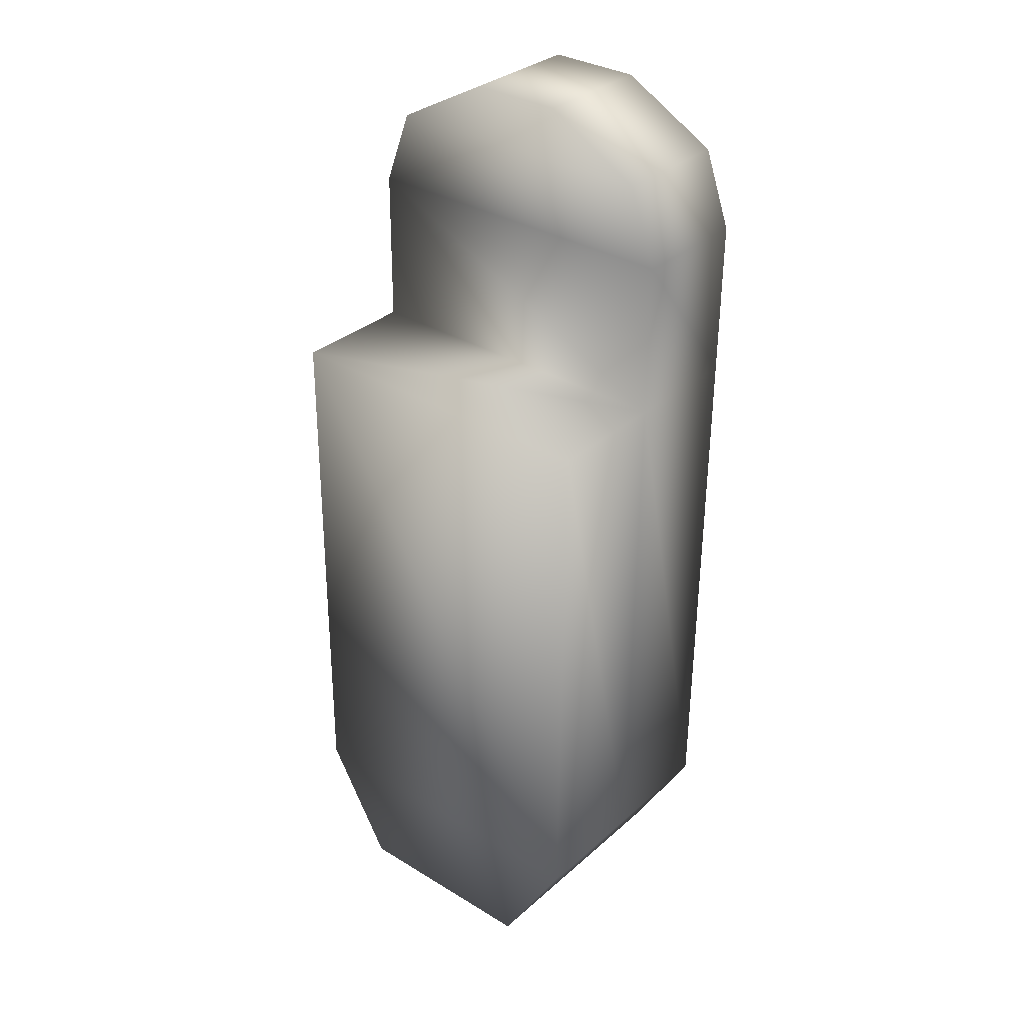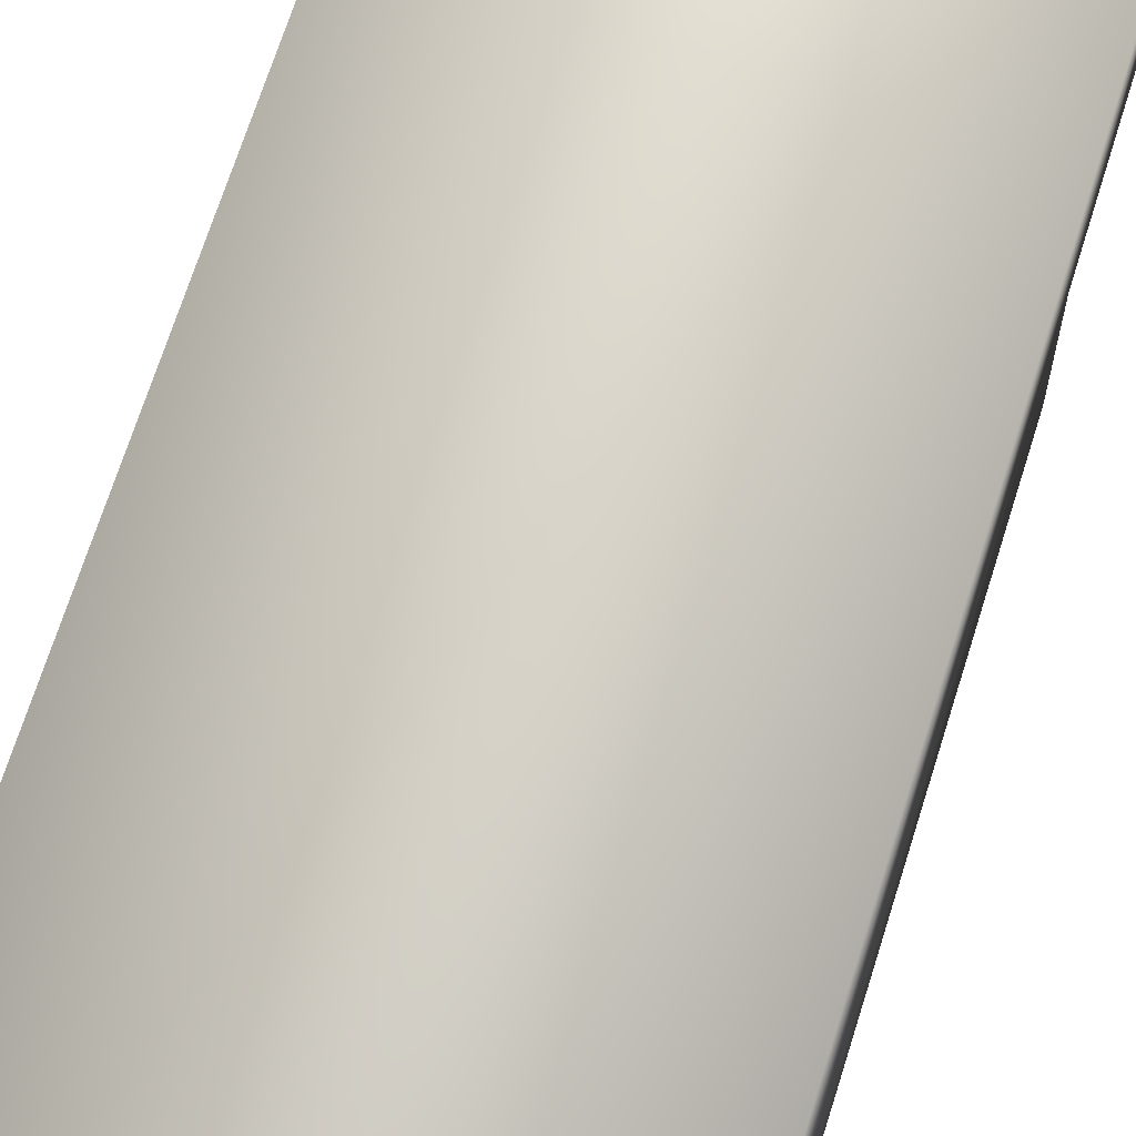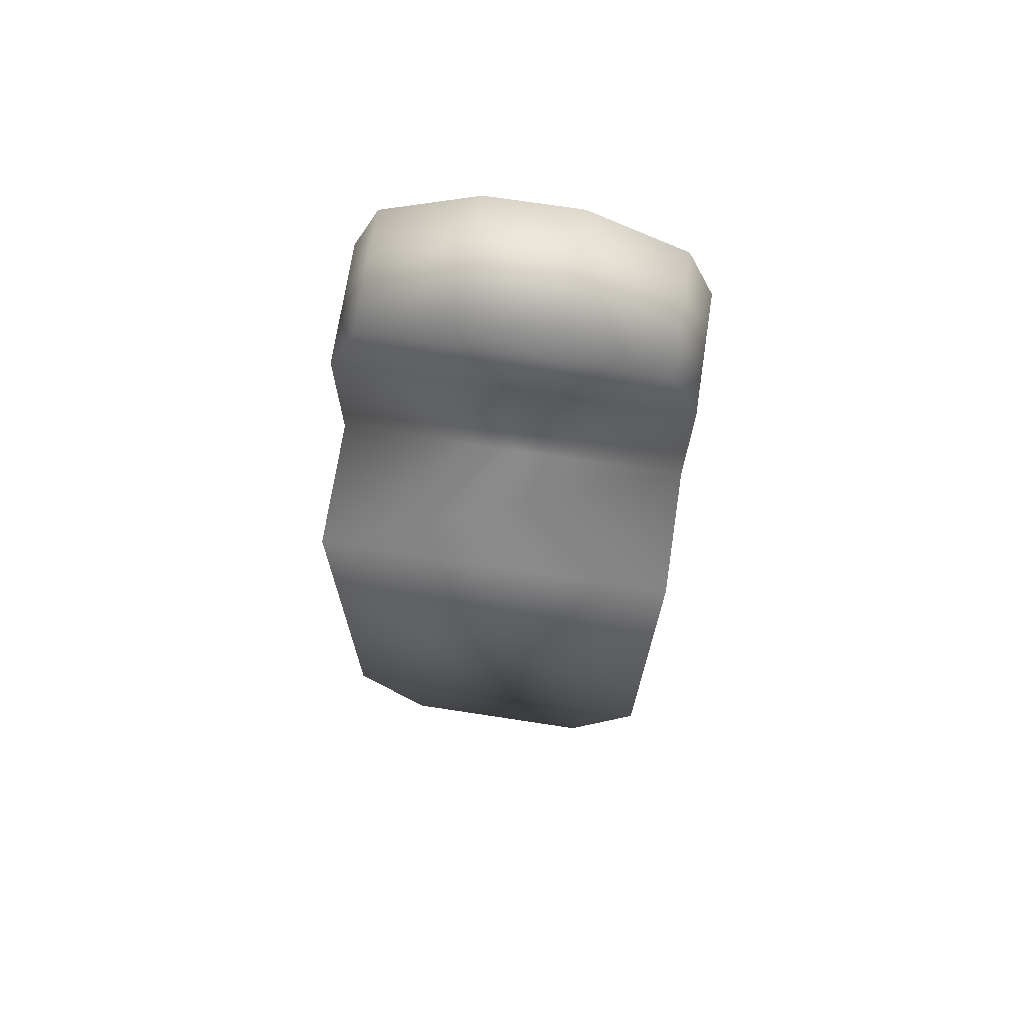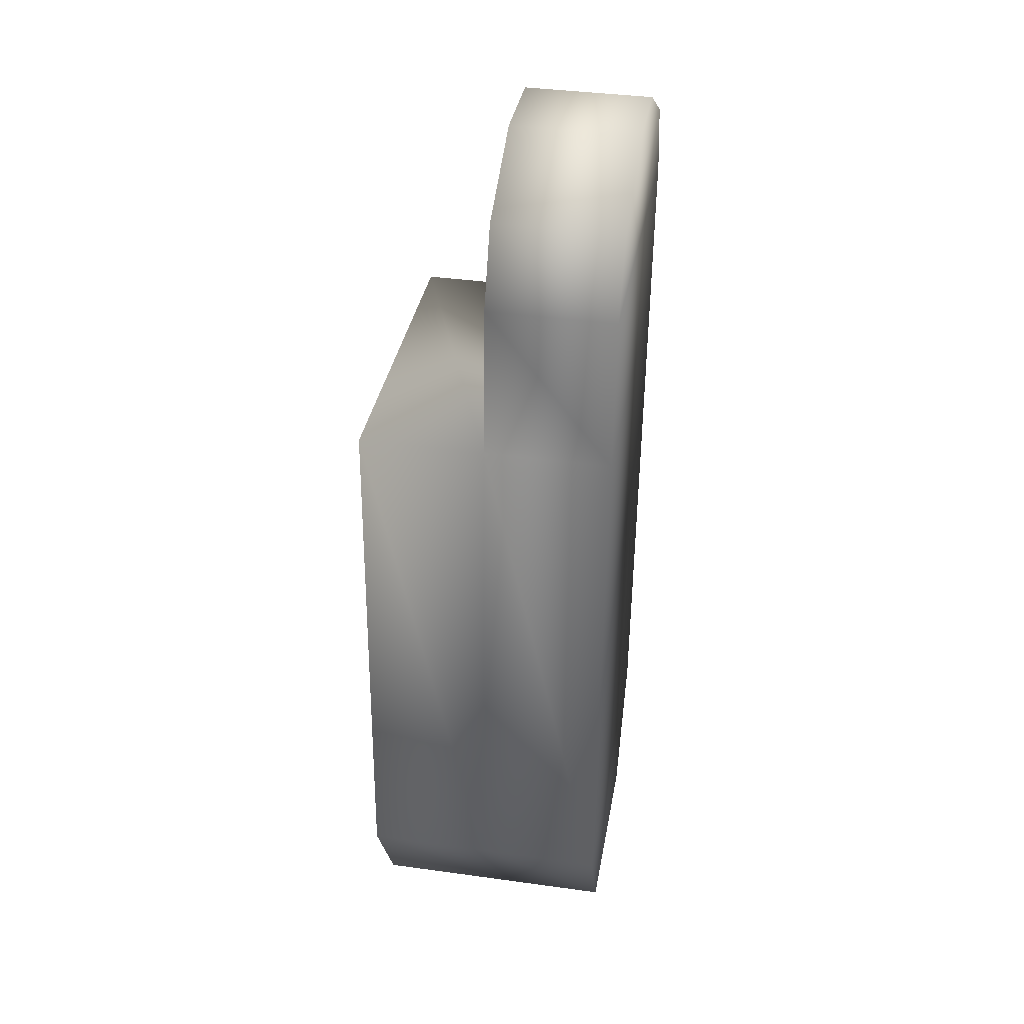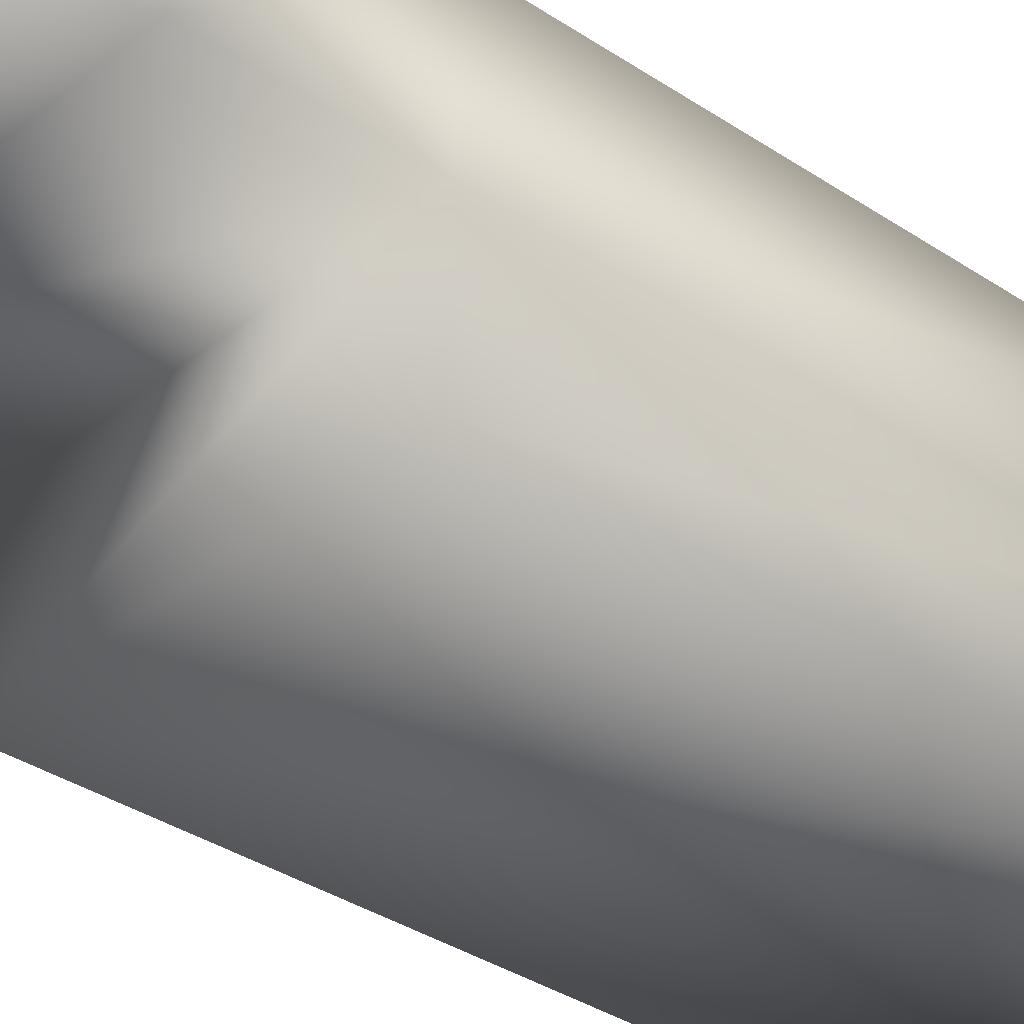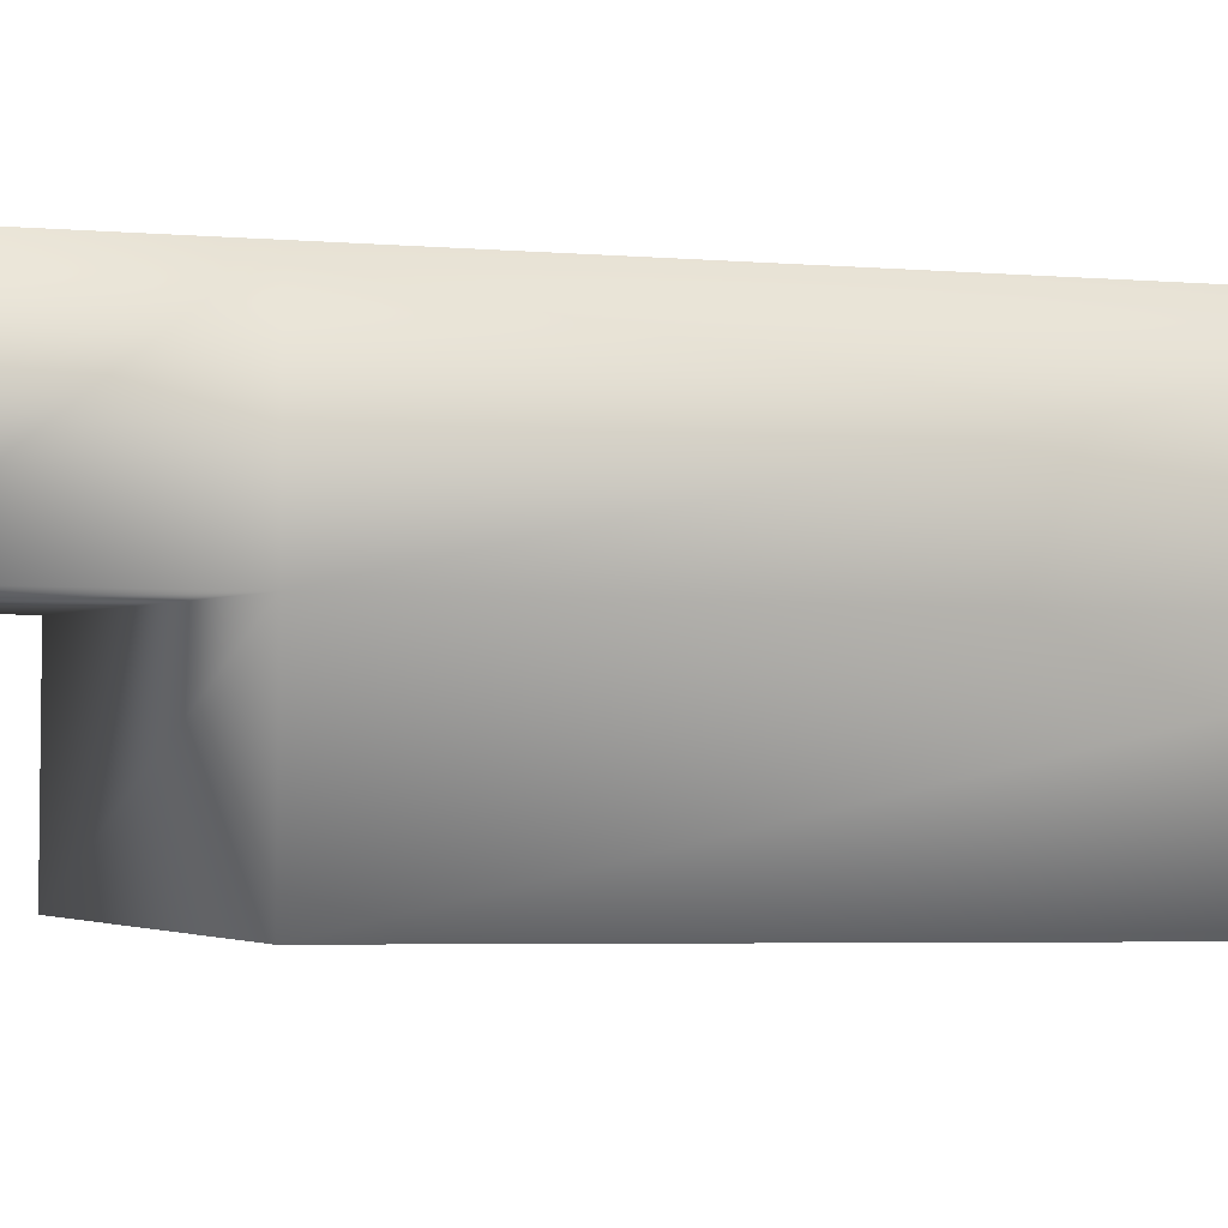
<metadata>
{"format":"obj","ext":"obj","renderer":"f3d","projection":"perspective","resolution":1024,"background":"white","views":[{"elev":33.3,"azim":-140.2,"up":"+Y"},{"elev":67.8,"azim":17.4,"up":"+Z"},{"elev":71.4,"azim":-171.3,"up":"+Y"},{"elev":35.4,"azim":-80.2,"up":"+Y"},{"elev":-33.5,"azim":-132.2,"up":"+Z"},{"elev":-1.5,"azim":-110.5,"up":"+Z"}]}
</metadata>
<code>
g ToyMusketer060
v -0.08175 -0.07045 -0.08376
v 0.08175 -0.07045 -0.08376
v -0.08175 -0.07107 -0.02436
v 0.08175 -0.07107 -0.02436
v -0.04832 -0.3876 -0.0871
v -0.04832 -0.3882 -0.0277
v 0.04832 -0.3876 -0.0871
v 0.04832 -0.3882 -0.0277
v -0.04832 -0.3889 0.0317
v 0.04832 -0.3889 0.0317
v -0.08175 -0.07045 -0.08376
v -0.08175 -0.3303 -0.08649
v 0.08175 -0.07045 -0.08376
v 0.08175 -0.3303 -0.08649
v -0.04832 -0.3876 -0.0871
v 0.04832 -0.3876 -0.0871
v 0.08175 -0.07045 -0.08376
v 0.08175 -0.3303 -0.08649
v 0.08175 -0.07107 -0.02436
v 0.08175 -0.331 -0.02709
v 0.04832 -0.3876 -0.0871
v 0.04832 -0.3882 -0.0277
v 0.08175 -0.3316 0.03231
v 0.04832 -0.3889 0.0317
v 0.08175 -0.07169 0.03504
v 0.08175 0.003053 0.03583
v 0.08175 0.003679 -0.02357
v 0.06838 0.0394 0.03621
v 0.06838 0.04002 -0.02319
v 0.08175 -0.07107 -0.02436
v 0.08175 0.003679 -0.02357
v -0.08175 -0.07107 -0.02436
v -0.08175 0.003679 -0.02357
v 0.06838 0.04002 -0.02319
v -0.06838 0.04002 -0.02319
v 0.02205 0.06537 -0.02293
v -0.02205 0.06537 -0.02293
v -0.06838 0.04002 -0.02319
v -0.02205 0.06537 -0.02293
v -0.06838 0.0394 0.03621
v -0.02205 0.06475 0.03648
v 0.02205 0.06537 -0.02293
v 0.02205 0.06475 0.03648
v 0.06838 0.04002 -0.02319
v 0.06838 0.0394 0.03621
v -0.08175 0.003053 0.03583
v -0.06838 0.04002 -0.02319
v -0.06838 0.0394 0.03621
v -0.08175 0.003679 -0.02357
v -0.08175 -0.07169 0.03504
v -0.08175 -0.07107 -0.02436
v -0.08175 -0.3316 0.03231
v -0.08175 -0.331 -0.02709
v -0.08175 -0.07045 -0.08376
v -0.04832 -0.3889 0.0317
v -0.08175 -0.3303 -0.08649
v -0.04832 -0.3882 -0.0277
v -0.04832 -0.3876 -0.0871
v 0.06838 0.0394 0.03621
v -0.02205 0.06475 0.03648
v 0.02205 0.06475 0.03648
v -0.06838 0.0394 0.03621
v 0.08175 0.003053 0.03583
v -0.08175 0.003053 0.03583
v 0.08175 -0.07169 0.03504
v -0.08175 -0.07169 0.03504
v 0.08175 -0.3316 0.03231
v -0.08175 -0.3316 0.03231
v 0.04832 -0.3889 0.0317
v -0.04832 -0.3889 0.0317
g ToyMusketer060_0
f 3 2 1
f 4 2 3
f 7 6 5
f 8 6 7
f 8 9 6
f 10 9 8
f 13 12 11
f 14 12 13
f 14 15 12
f 16 15 14
f 19 18 17
f 20 18 19
f 20 21 18
f 22 21 20
f 23 22 20
f 24 22 23
f 23 20 25
f 25 20 19
f 19 26 25
f 27 26 19
f 27 28 26
f 29 28 27
f 32 31 30
f 33 31 32
f 33 34 31
f 35 34 33
f 35 36 34
f 37 36 35
f 40 39 38
f 41 39 40
f 41 42 39
f 43 42 41
f 42 43 44
f 44 43 45
f 48 47 46
f 46 47 49
f 46 49 50
f 50 49 51
f 51 52 50
f 53 52 51
f 54 53 51
f 53 55 52
f 56 53 54
f 57 55 53
f 56 57 53
f 58 57 56
f 61 60 59
f 59 60 62
f 59 62 63
f 63 62 64
f 63 64 65
f 65 64 66
f 66 67 65
f 68 67 66
f 68 69 67
f 70 69 68

</code>
